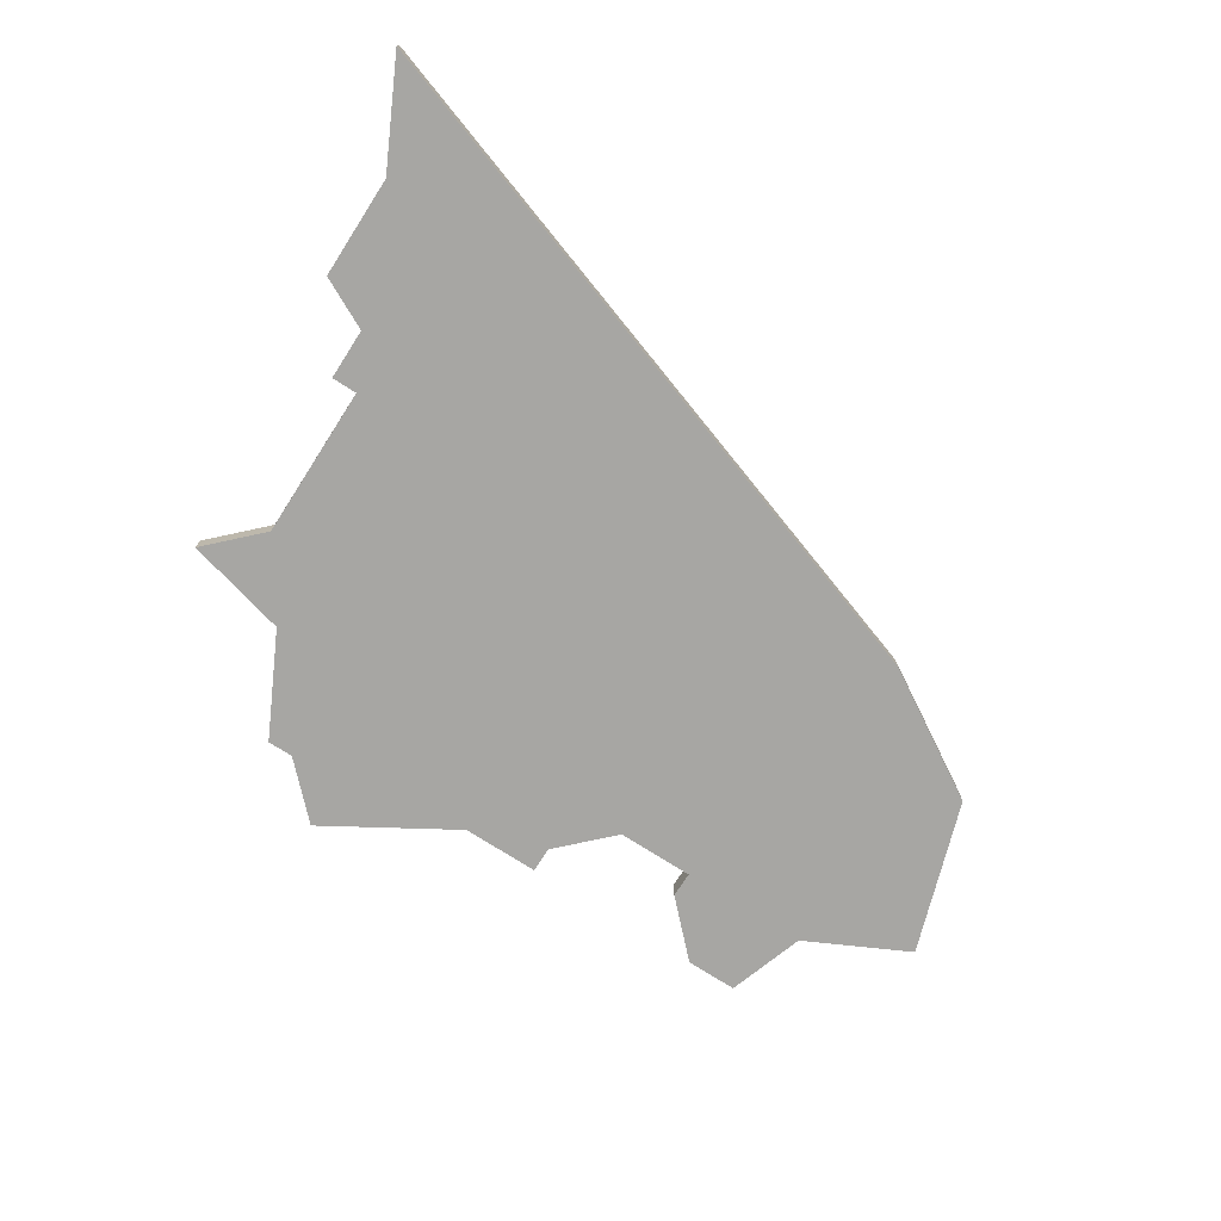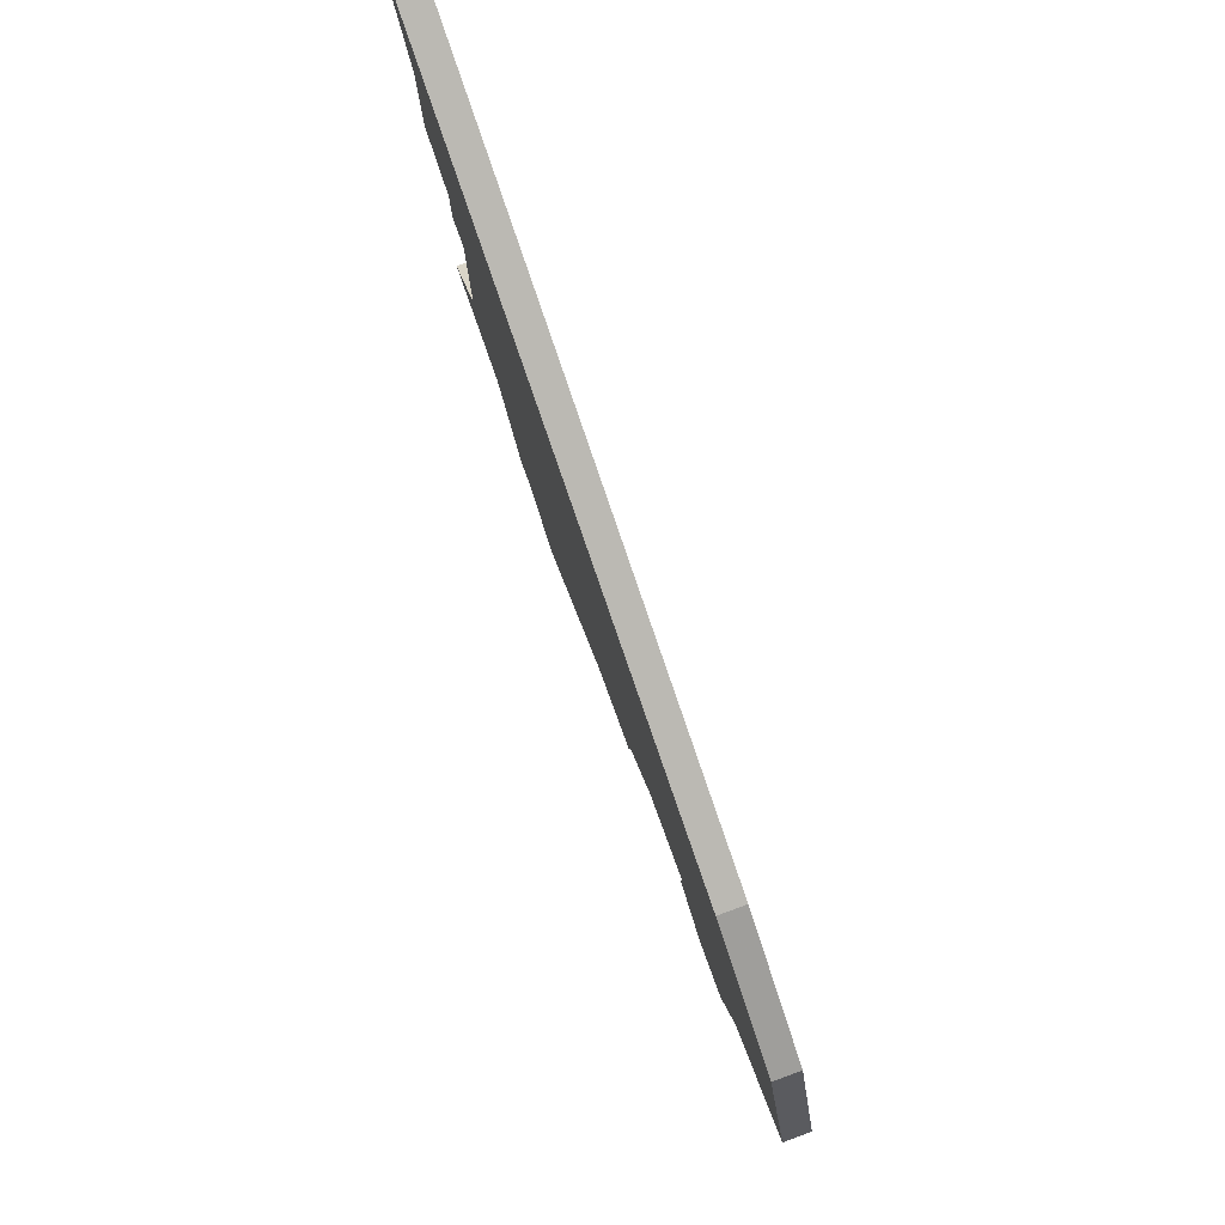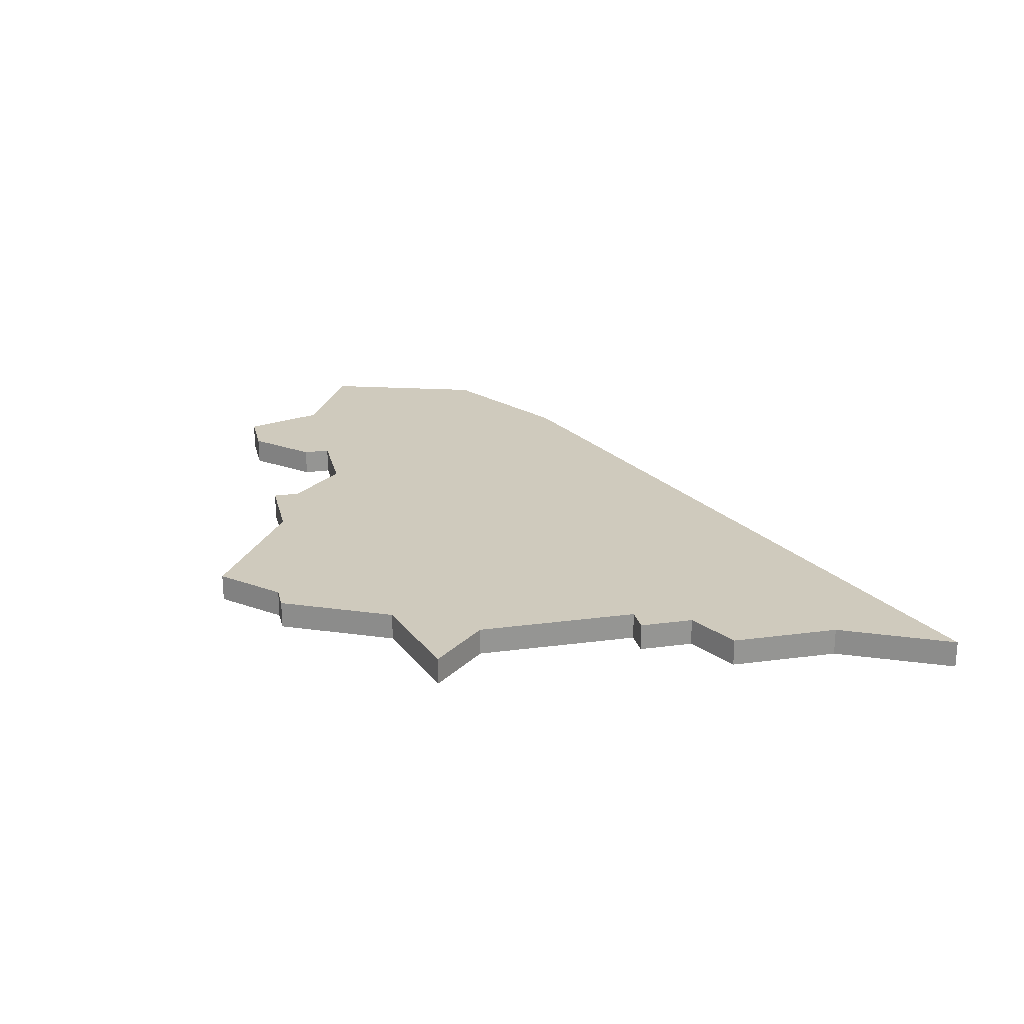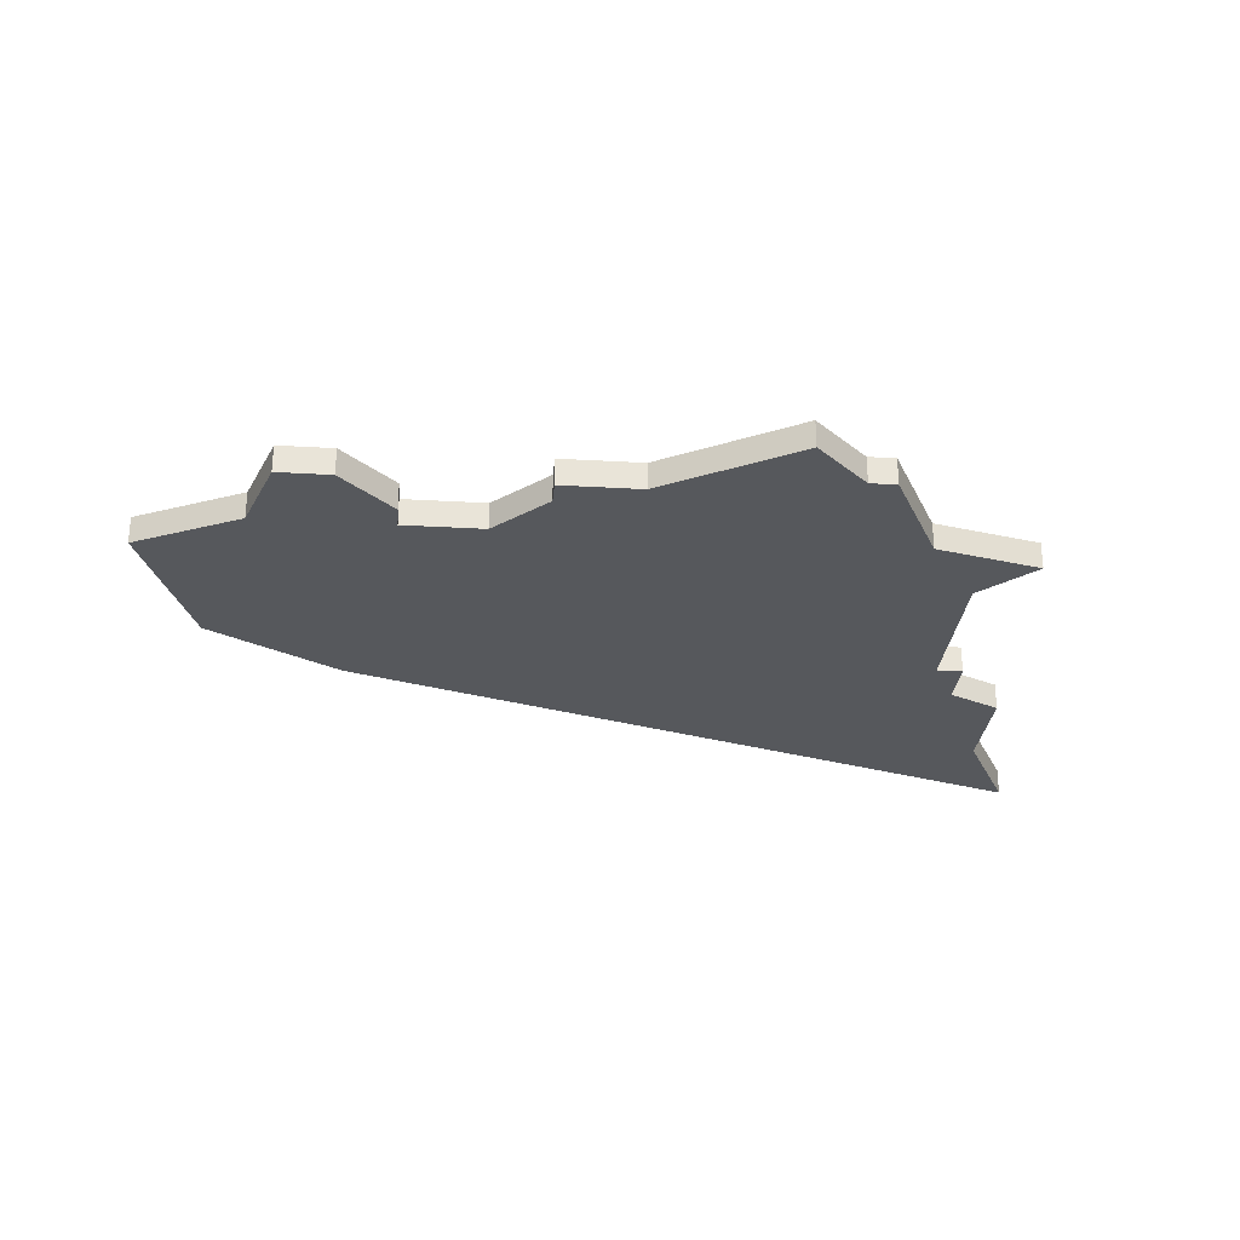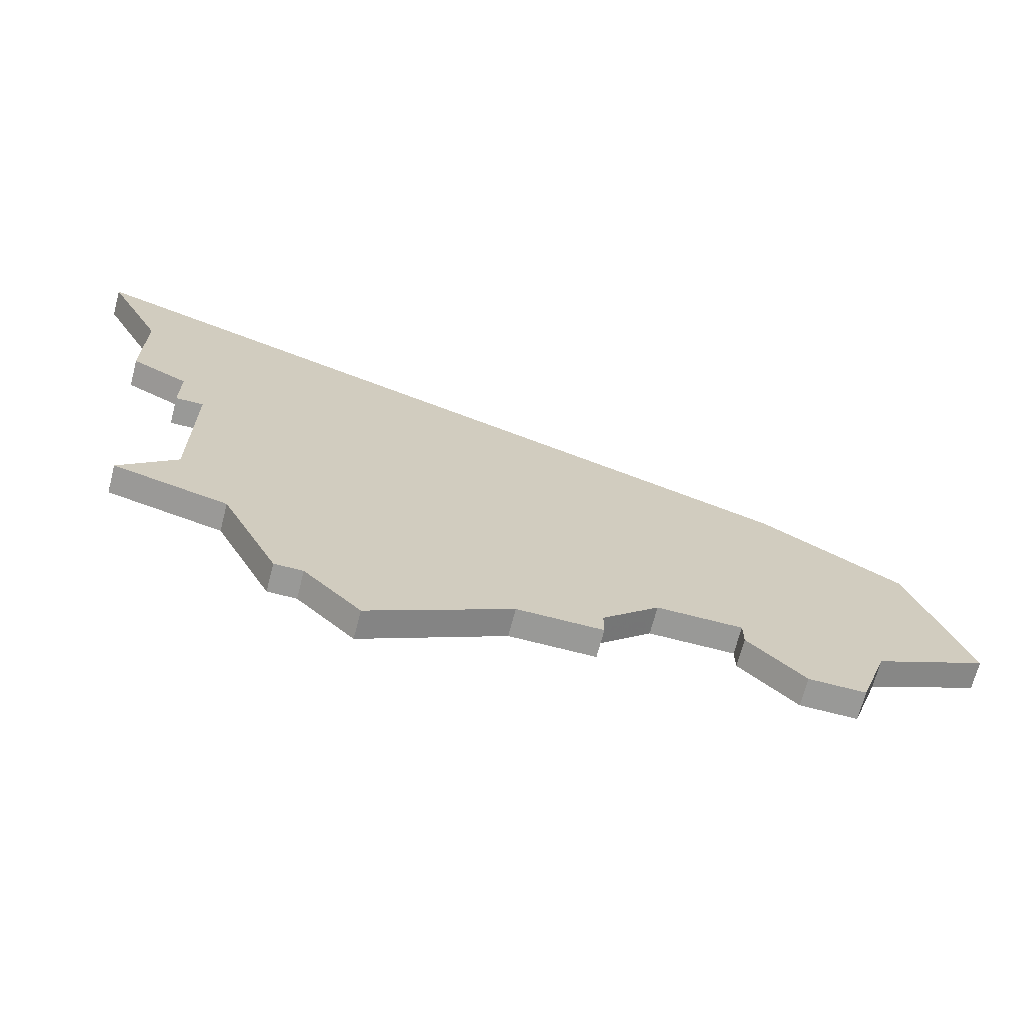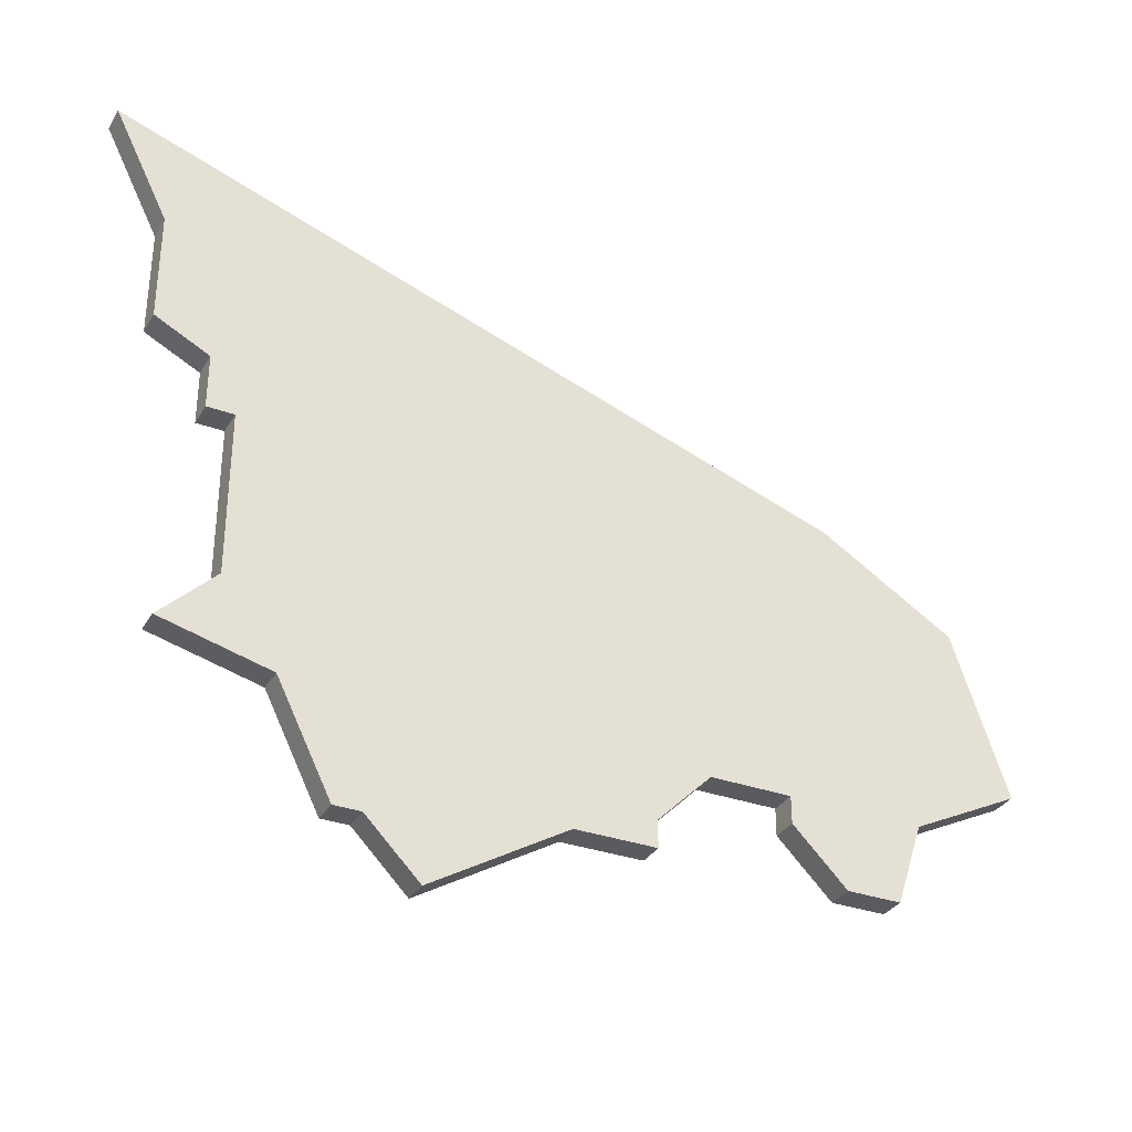
<metadata>
{"format":"obj","ext":"obj","renderer":"f3d","projection":"perspective","resolution":1024,"background":"white","views":[{"elev":-74.1,"azim":147.3,"up":"+Z"},{"elev":80.0,"azim":-110.1,"up":"+Y"},{"elev":22.8,"azim":77.0,"up":"+Z"},{"elev":-27.8,"azim":-5.1,"up":"+Z"},{"elev":-68.8,"azim":165.4,"up":"+Y"},{"elev":-32.9,"azim":153.6,"up":"+Y"}]}
</metadata>
<code>
v 5100 -1915 0
v 5095 -1918 0
v 5093 -1924 0
v 5097 -1926 0
v 5098 -1929 0
v 5100 -1929 0
v 5102 -1927 0
v 5102 -1926 0
v 5105 -1926 0
v 5107 -1928 0
v 5107 -1929 0
v 5110 -1929 0
v 5115 -1932 0
v 5117 -1930 0
v 5118 -1930 0
v 5120 -1926 0
v 5124 -1925 0
v 5122 -1923 0
v 5122 -1917 0
v 5123 -1917 0
v 5123 -1915 0
v 5125 -1914 0
v 5125 -1910 0
v 5127 -1906 0
v 5100 -1915 1
v 5095 -1918 1
v 5093 -1924 1
v 5097 -1926 1
v 5098 -1929 1
v 5100 -1929 1
v 5102 -1927 1
v 5102 -1926 1
v 5105 -1926 1
v 5107 -1928 1
v 5107 -1929 1
v 5110 -1929 1
v 5115 -1932 1
v 5117 -1930 1
v 5118 -1930 1
v 5120 -1926 1
v 5124 -1925 1
v 5122 -1923 1
v 5122 -1917 1
v 5123 -1917 1
v 5123 -1915 1
v 5125 -1914 1
v 5125 -1910 1
v 5127 -1906 1
f 2 1 24
f 4 3 2
f 6 5 4
f 8 7 6
f 12 11 10
f 14 13 12
f 16 15 14
f 18 17 16
f 21 20 19
f 23 22 21
f 2 24 23
f 6 4 2
f 12 10 9
f 16 14 12
f 19 18 16
f 23 21 19
f 8 6 2
f 16 12 9
f 2 23 19
f 9 8 2
f 19 16 9
f 9 2 19
f 48 25 26
f 26 27 28
f 28 29 30
f 30 31 32
f 34 35 36
f 36 37 38
f 38 39 40
f 40 41 42
f 43 44 45
f 45 46 47
f 47 48 26
f 26 28 30
f 33 34 36
f 36 38 40
f 40 42 43
f 43 45 47
f 26 30 32
f 33 36 40
f 43 47 26
f 26 32 33
f 33 40 43
f 43 26 33
f 26 25 2
f 2 25 1
f 27 26 3
f 3 26 2
f 28 27 4
f 4 27 3
f 29 28 5
f 5 28 4
f 30 29 6
f 6 29 5
f 31 30 7
f 7 30 6
f 32 31 8
f 8 31 7
f 33 32 9
f 9 32 8
f 34 33 10
f 10 33 9
f 35 34 11
f 11 34 10
f 36 35 12
f 12 35 11
f 37 36 13
f 13 36 12
f 38 37 14
f 14 37 13
f 39 38 15
f 15 38 14
f 40 39 16
f 16 39 15
f 41 40 17
f 17 40 16
f 42 41 18
f 18 41 17
f 43 42 19
f 19 42 18
f 44 43 20
f 20 43 19
f 45 44 21
f 21 44 20
f 46 45 22
f 22 45 21
f 47 46 23
f 23 46 22
f 25 48 1
f 1 48 24
f 48 47 24
f 24 47 23

</code>
